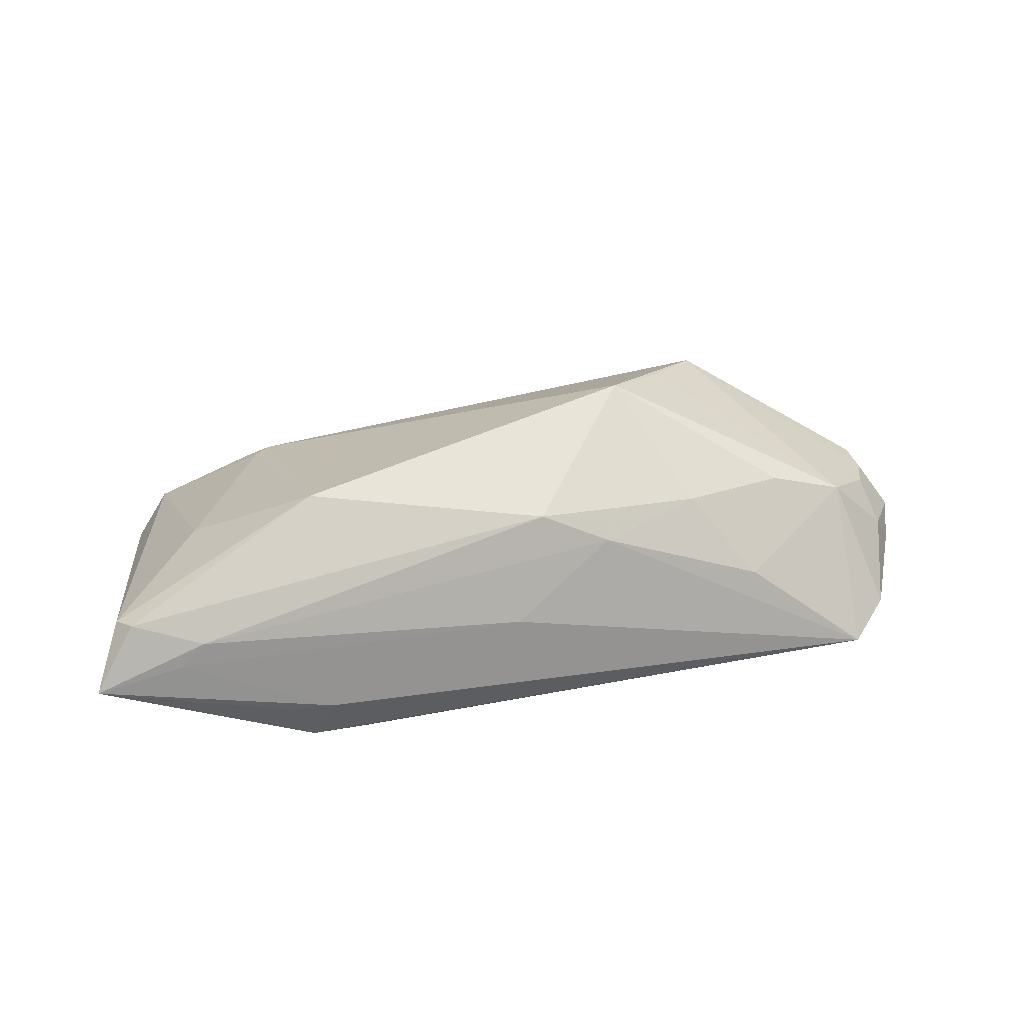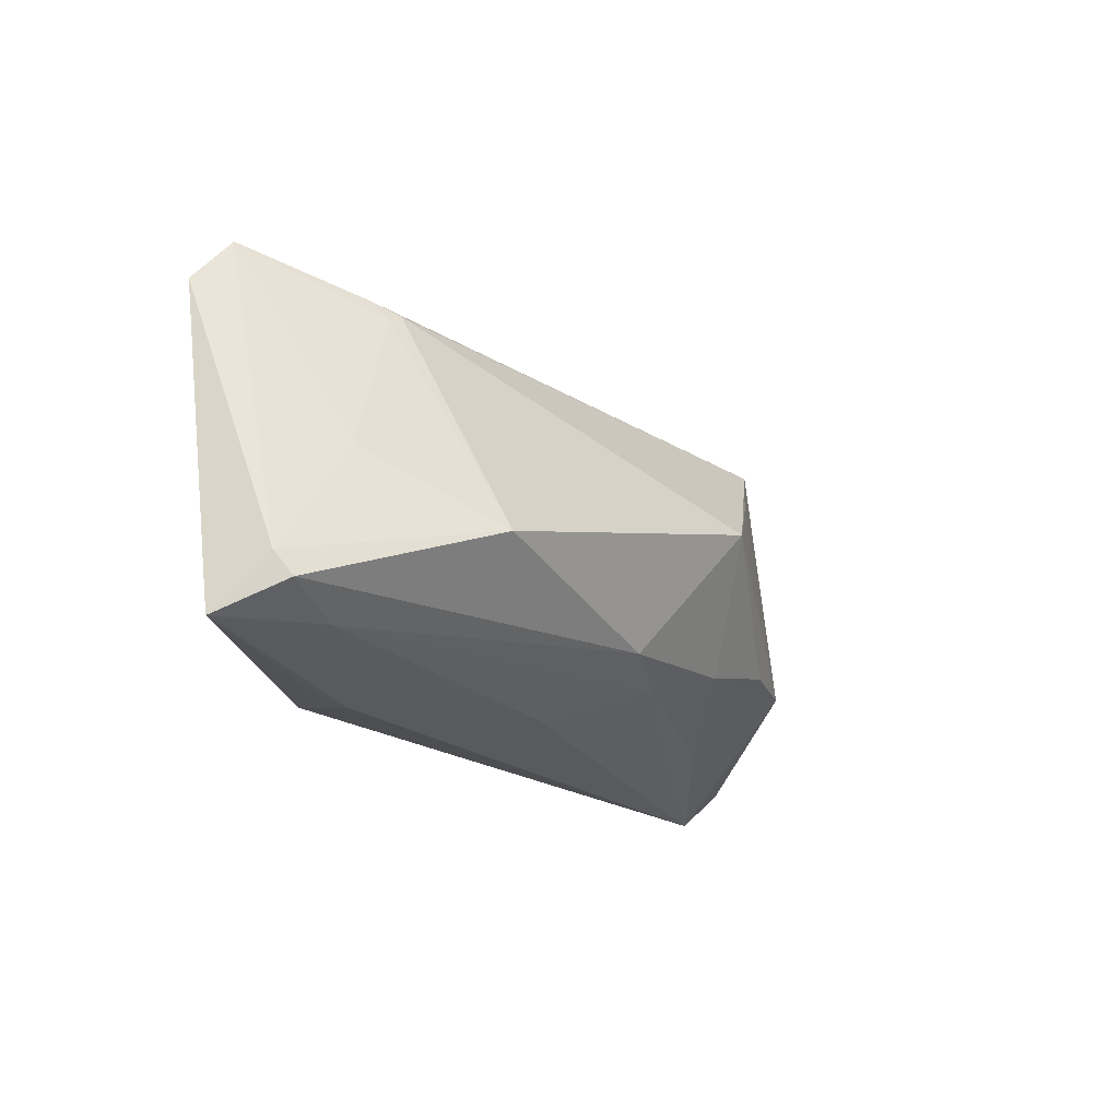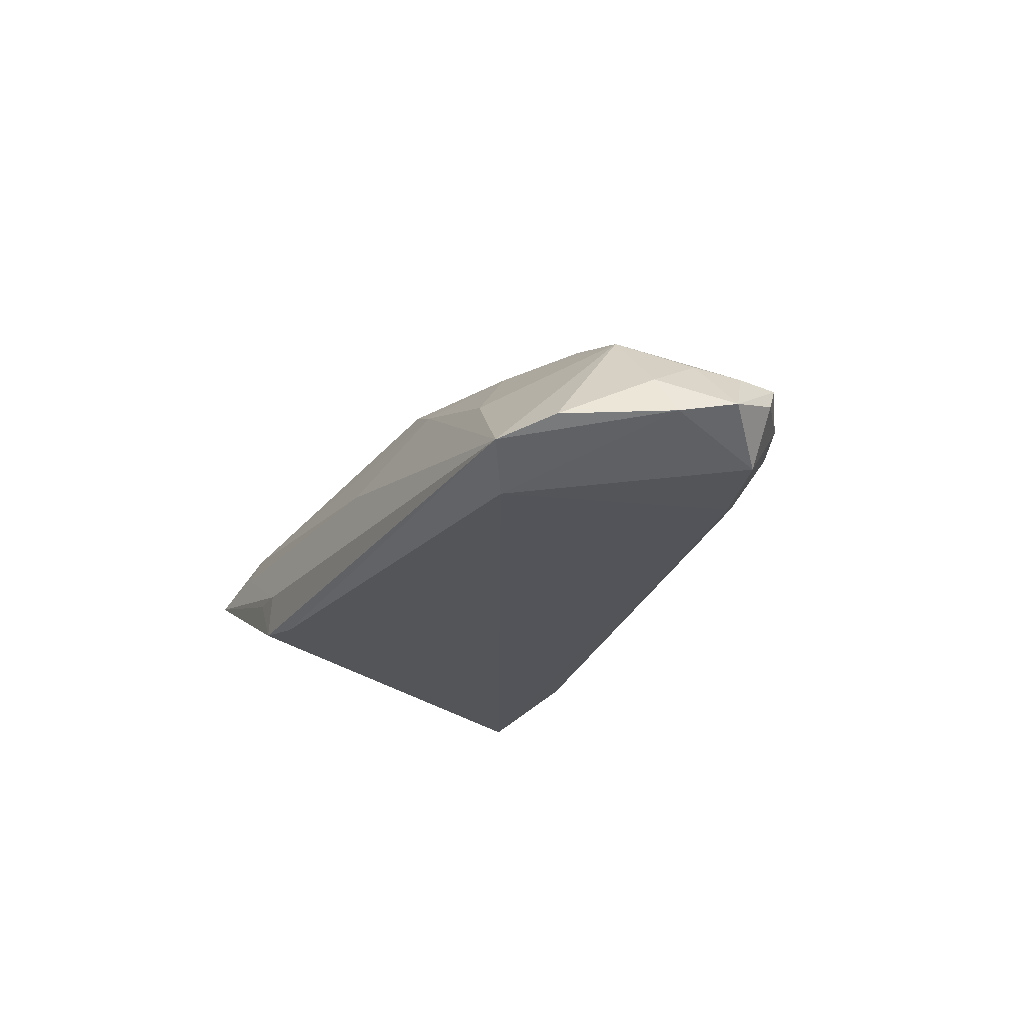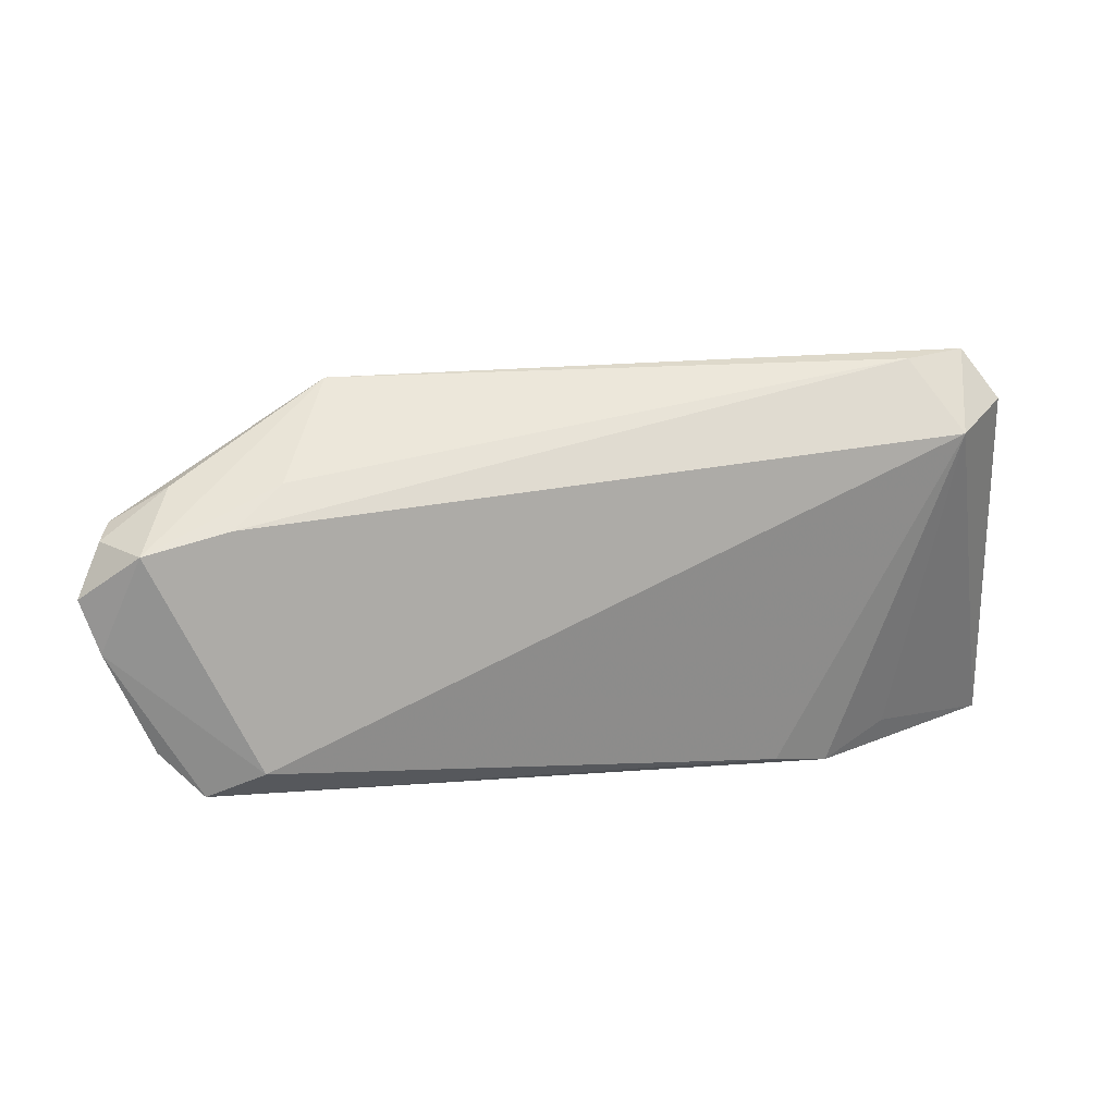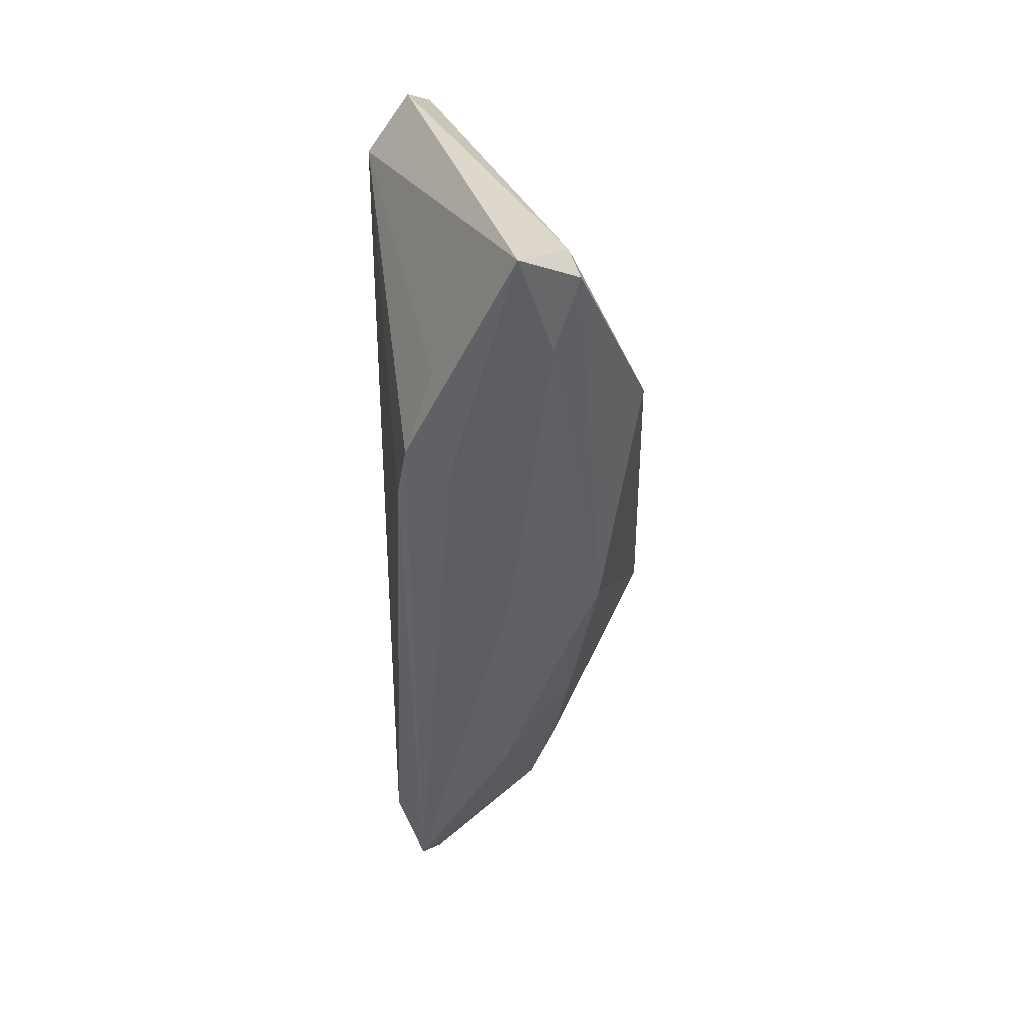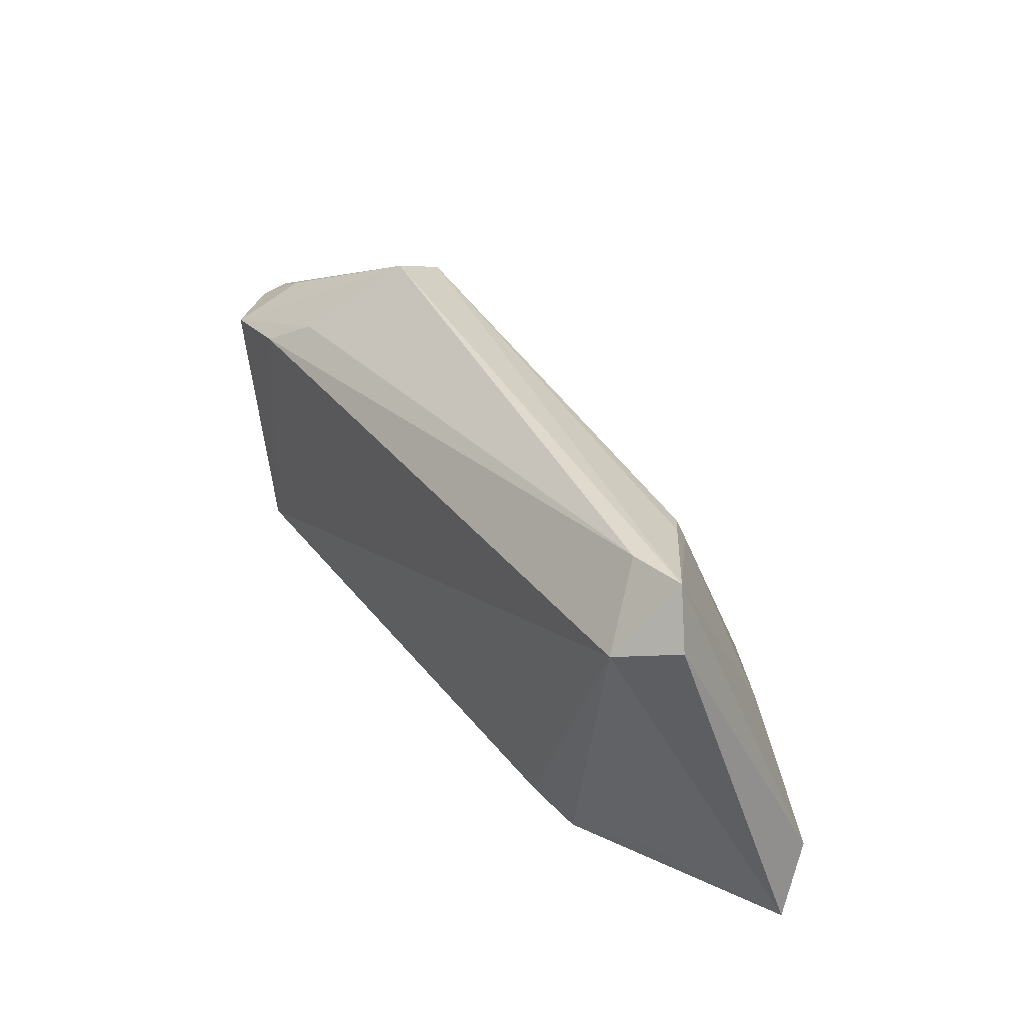
<metadata>
{"format":"obj","ext":"obj","renderer":"f3d","projection":"perspective","resolution":1024,"background":"white","views":[{"elev":40.1,"azim":-12.0,"up":"+Z"},{"elev":-23.2,"azim":-51.5,"up":"+Y"},{"elev":-24.4,"azim":66.7,"up":"+Z"},{"elev":17.9,"azim":166.5,"up":"+Y"},{"elev":-48.4,"azim":-88.6,"up":"+Y"},{"elev":38.3,"azim":-123.0,"up":"+Y"}]}
</metadata>
<code>
v 0.04561 0.01198 -0.01217
v 0.05221 0.01545 -0.003856
v -0.05311 -0.01898 0.01078
v 0.05561 -0.0159 -0.009176
v 0.05028 -0.02135 -0.01113
v 0.05079 -0.00563 0.004851
v 0.028 0.01299 0.01556
v 0.04327 -0.01771 -0.01444
v -0.02951 -0.02552 -0.008697
v -0.03158 0.01921 0.005357
v 0.03485 -0.01713 0.001286
v 0.06126 -0.003042 -0.008816
v 0.0134 -0.01599 0.0102
v -0.04558 -0.02468 0.006369
v 0.05758 0.001365 -0.0003591
v 0.05951 0.006498 -0.001954
v 0.06352 0.003563 -0.007703
v -0.02227 -0.0242 -0.01006
v 0.004532 -0.01441 0.01467
v 0.03254 0.02599 0.003056
v -0.03216 -0.02594 -0.00312
v 0.05869 -0.004691 -0.003834
v 0.05929 0.01124 -0.002461
v -0.000219 -0.02171 0.002796
v -0.03863 -0.02226 -0.005173
v -0.04186 -0.002511 0.01041
v -0.03292 0.02225 0.002983
v 0.01937 0.004927 0.02057
v 0.04078 -0.006067 0.008652
v -0.05648 -0.02594 0.005141
v -0.02661 -0.02594 -0.003482
v -0.04239 -0.0236 0.008928
v -0.0262 -0.01022 0.02017
v -0.05119 -0.02174 0.01211
v -0.04608 0.02768 -0.006624
v 0.06056 0.009798 -0.005416
v 0.05622 0.009482 -0.01179
v 0.03549 0.02179 0.01086
v -0.02967 0.02055 0.005435
v -0.03851 0.02702 -0.007798
v 0.02685 -0.01042 0.01069
v -0.05037 0.0216 -0.009069
v 0.03924 0.01633 -0.008606
v -0.04373 0.01878 -0.01444
f 39 33 28
f 38 39 28
f 42 30 3
f 8 1 37
f 44 30 42
f 44 40 1
f 44 1 8
f 28 33 19
f 20 38 23
f 26 3 33
f 8 37 12
f 12 37 17
f 43 40 20
f 1 40 43
f 20 37 43
f 43 37 1
f 20 40 35
f 35 38 20
f 35 44 42
f 40 44 35
f 42 3 35
f 3 26 35
f 25 9 30
f 30 44 25
f 25 44 9
f 18 44 8
f 9 44 18
f 22 12 17
f 4 12 22
f 7 38 28
f 6 7 28
f 38 7 6
f 4 22 6
f 30 9 21
f 21 31 30
f 9 31 21
f 17 37 36
f 36 23 17
f 33 39 10
f 10 26 33
f 10 35 26
f 8 12 5
f 5 12 4
f 5 31 9
f 5 24 31
f 5 18 8
f 9 18 5
f 4 6 5
f 28 19 41
f 16 23 38
f 38 6 16
f 17 23 16
f 33 3 34
f 34 19 33
f 34 3 30
f 19 34 32
f 32 34 30
f 20 23 2
f 23 36 2
f 2 37 20
f 2 36 37
f 27 10 39
f 35 10 27
f 39 38 27
f 38 35 27
f 29 6 28
f 28 41 29
f 29 41 6
f 13 41 19
f 24 5 13
f 19 32 13
f 13 32 24
f 11 5 6
f 6 41 11
f 11 13 5
f 41 13 11
f 15 22 17
f 17 16 15
f 15 6 22
f 15 16 6
f 30 31 14
f 14 32 30
f 31 24 14
f 24 32 14

</code>
